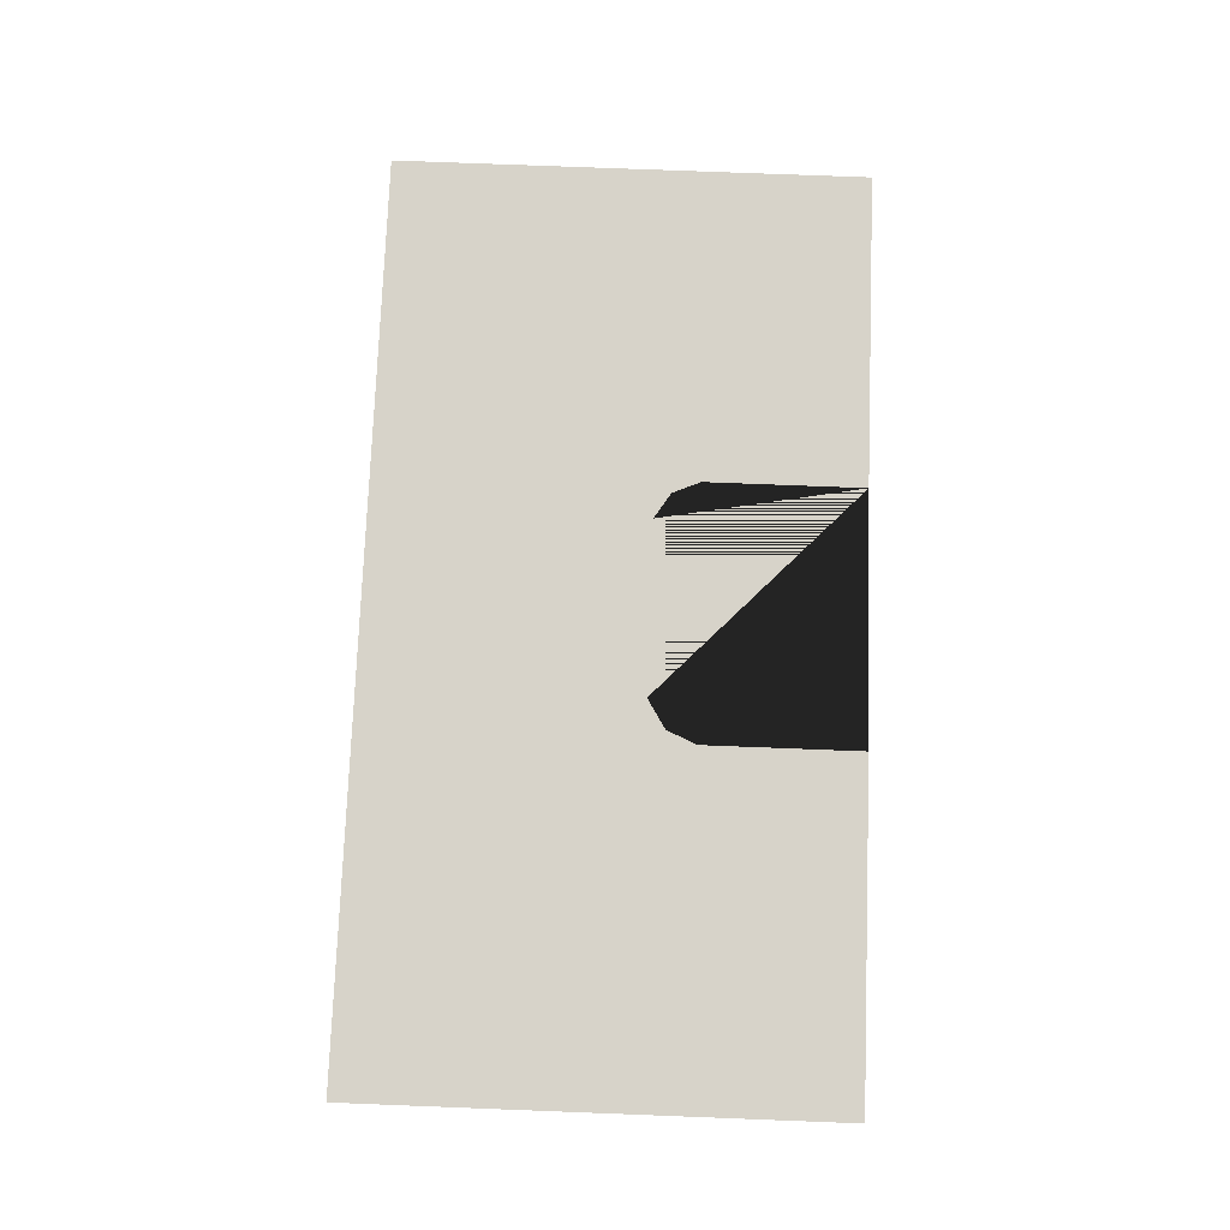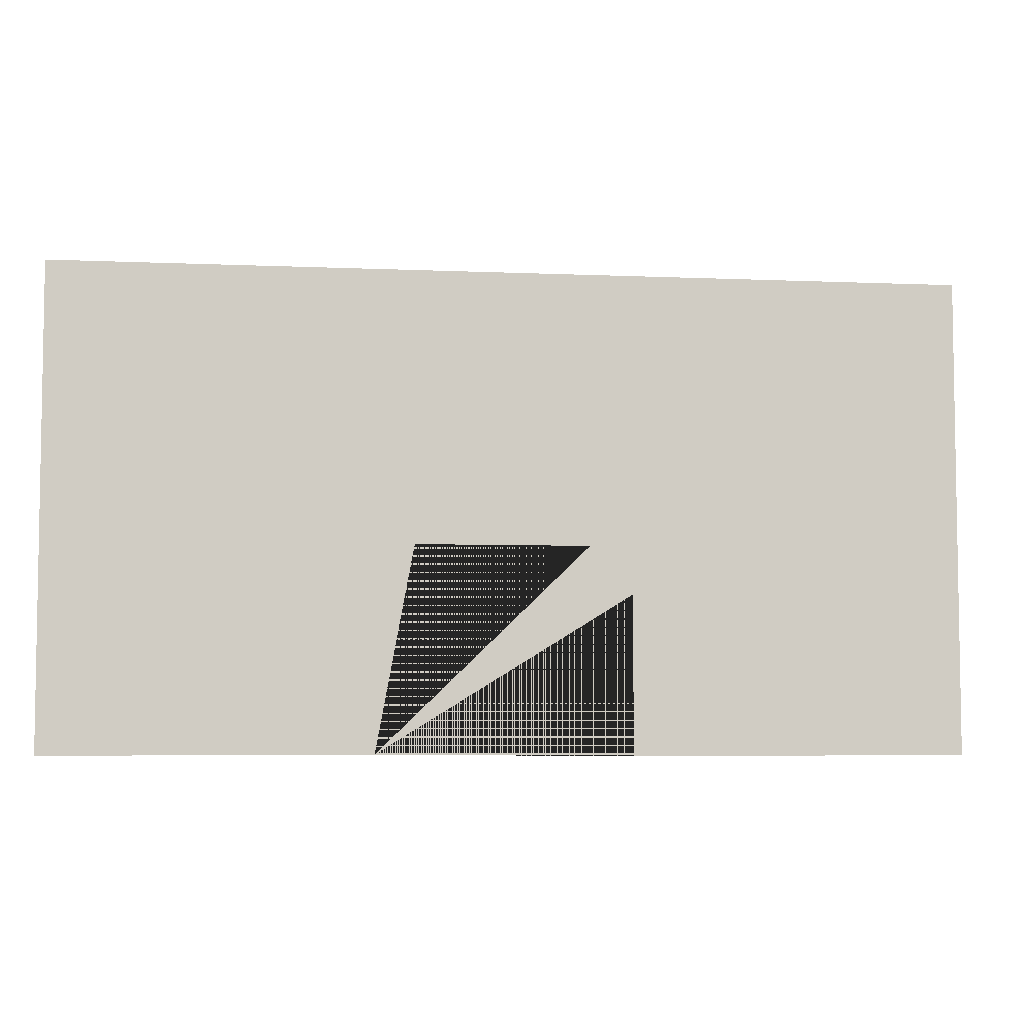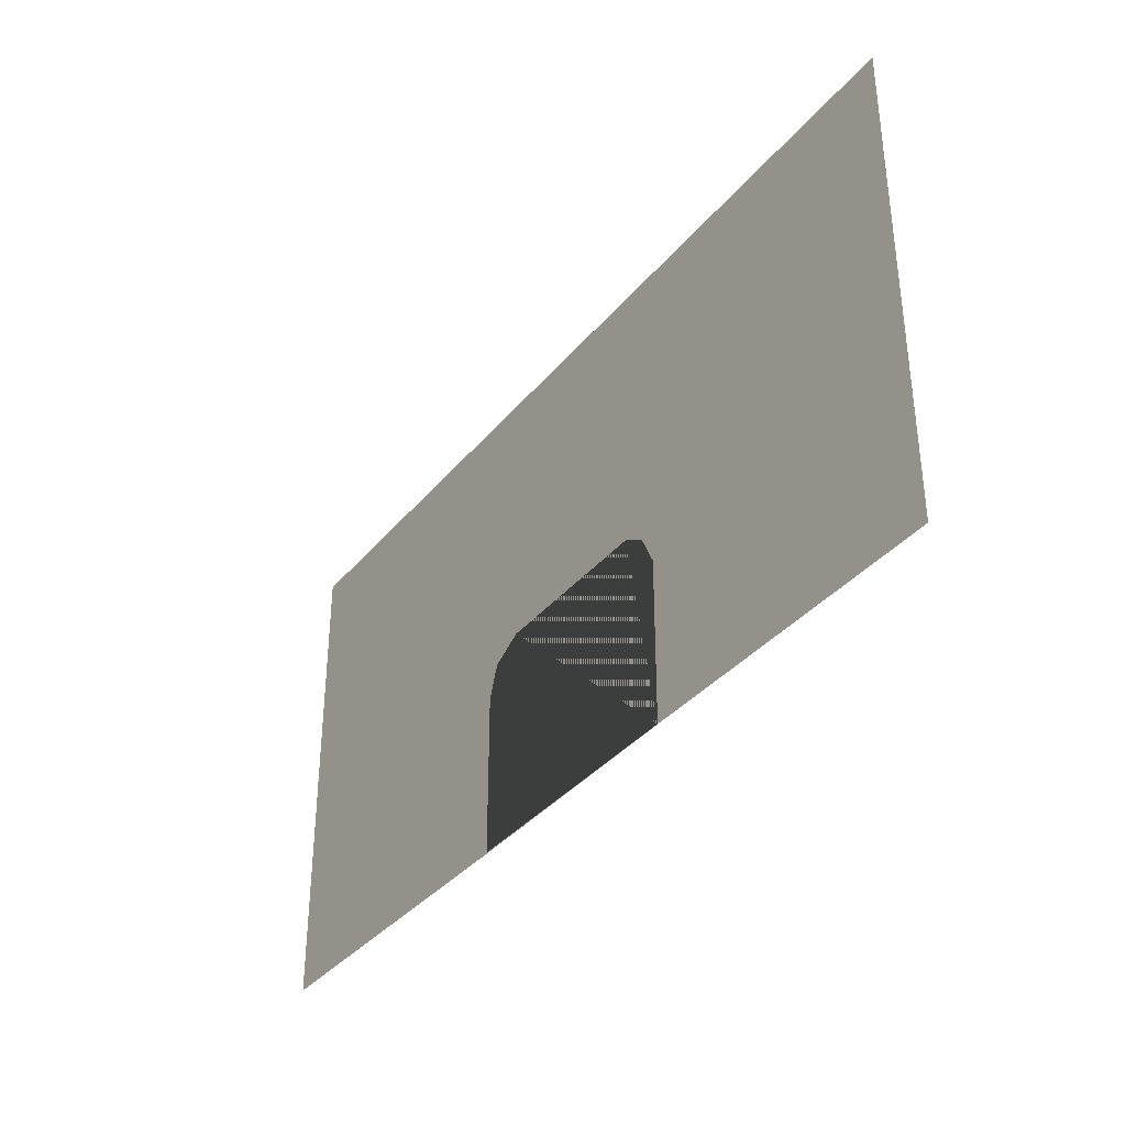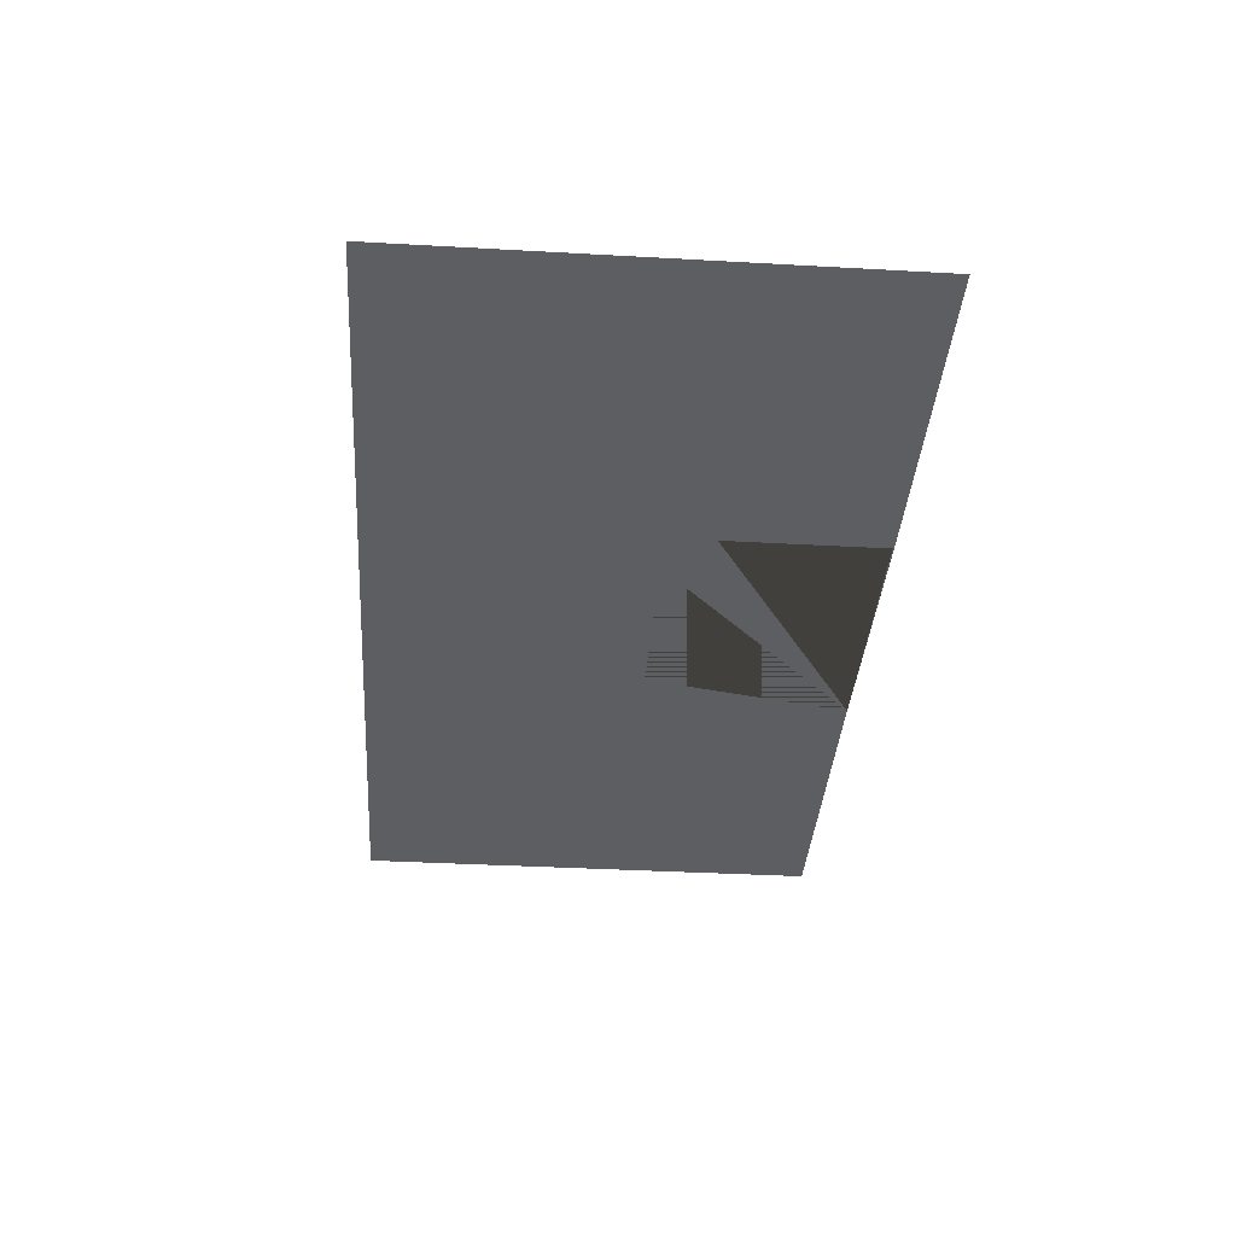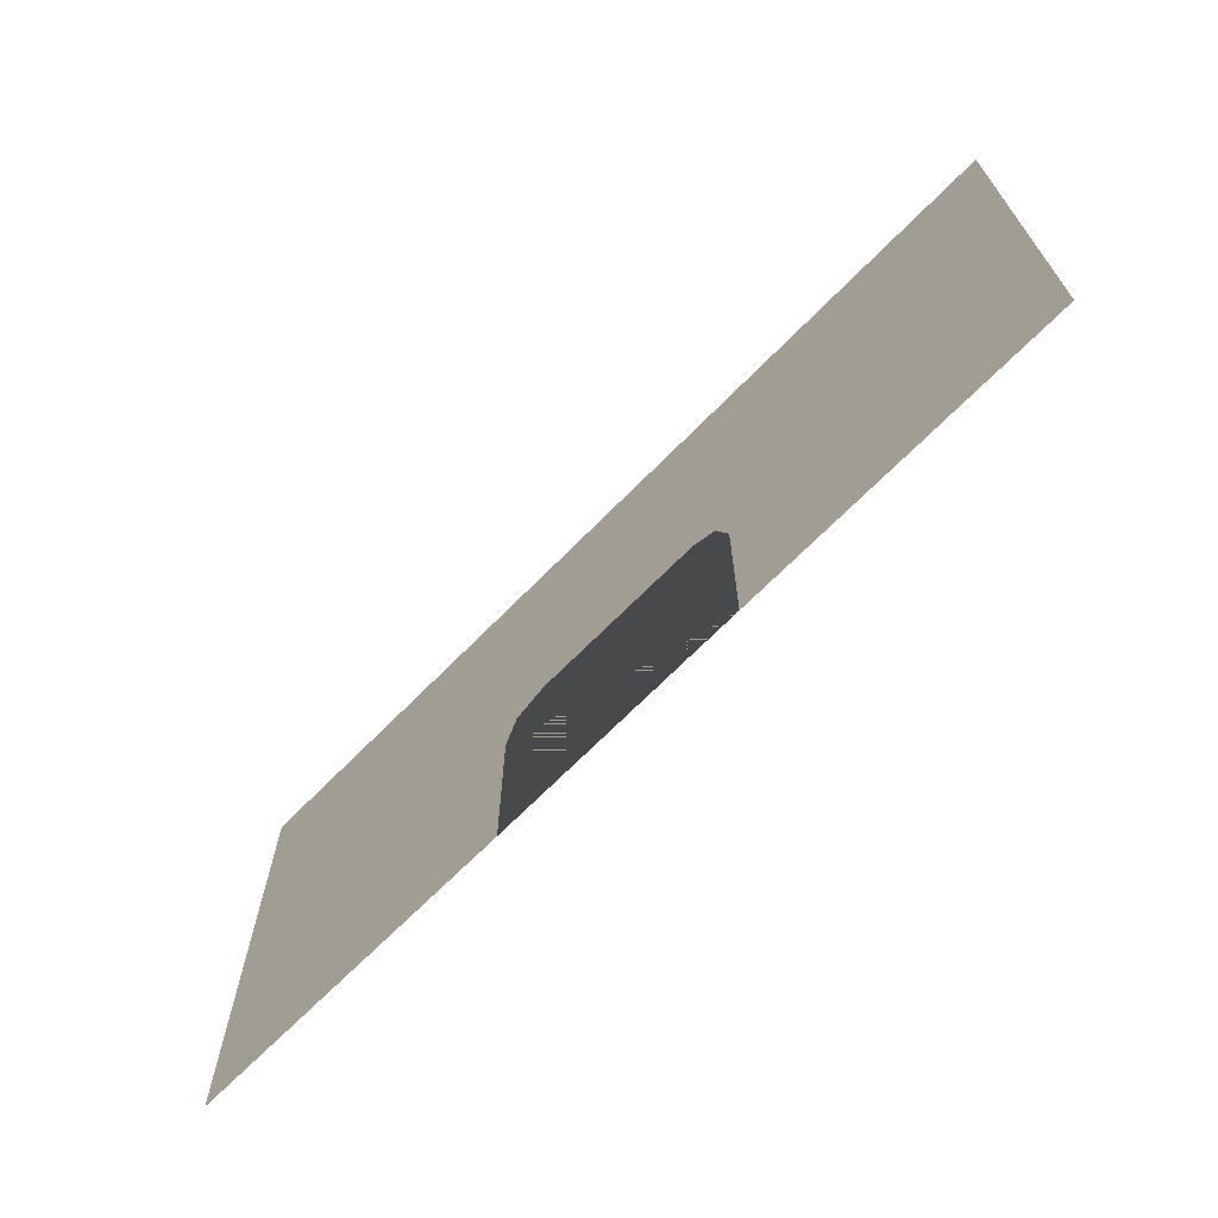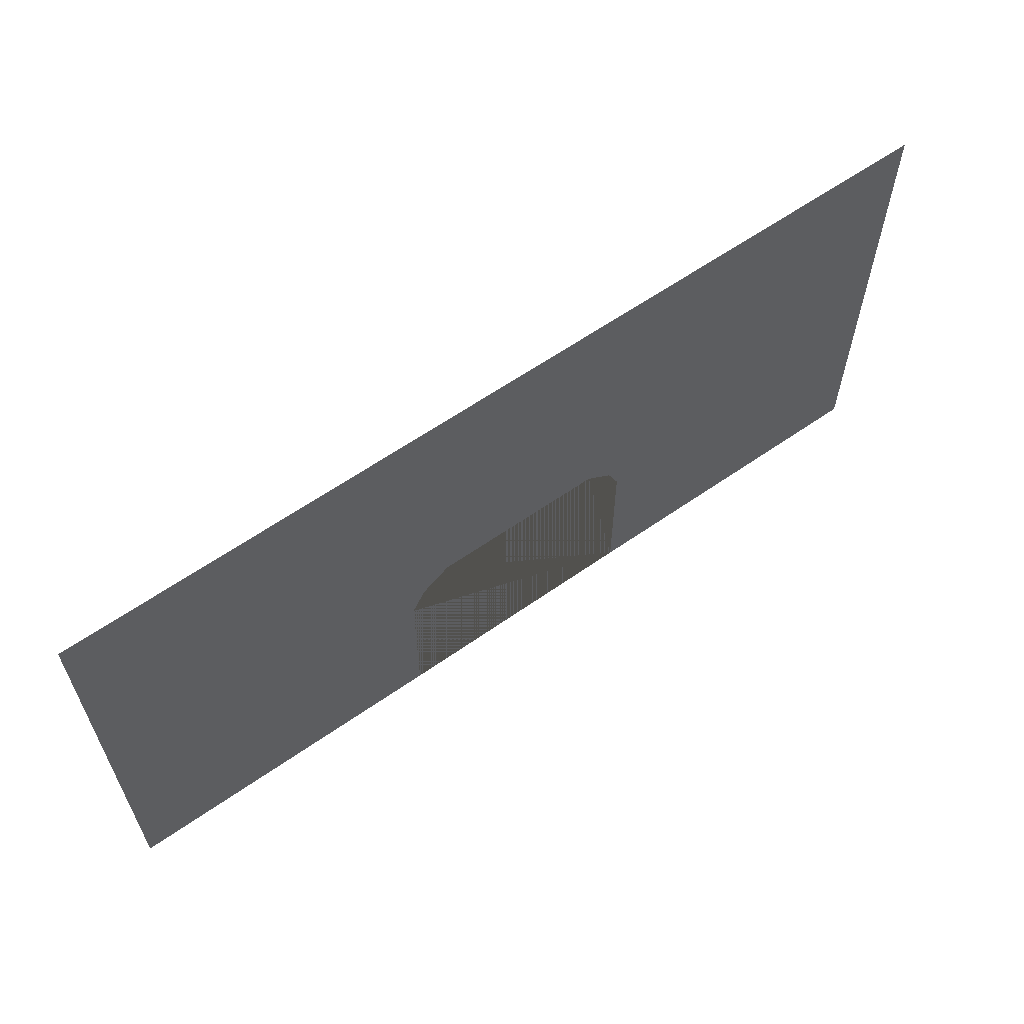
<metadata>
{"format":"obj","ext":"obj","renderer":"f3d","projection":"perspective","resolution":1024,"background":"white","views":[{"elev":76.2,"azim":-87.8,"up":"+Z"},{"elev":-5.4,"azim":172.4,"up":"+Y"},{"elev":-35.7,"azim":56.2,"up":"+Y"},{"elev":-37.4,"azim":-94.1,"up":"+Z"},{"elev":-67.9,"azim":45.6,"up":"+Y"},{"elev":61.4,"azim":-35.4,"up":"+Y"}]}
</metadata>
<code>
g default
v -11.78 12.92 -1
v -2.896 0.212 -1
v -11.78 0.212 -1
v -2.549 5.213 -0.9652
v 12.4 12.92 -1
v 3.528 5.259 -0.9618
v 2.685 12.92 -1
v 12.4 0.2737 -1
v 3.86 0.2736 -1
v -1.761 5.696 -1
v -2.896 4.428 -1
v 2.852 5.696 -1
v 3.86 4.512 -1
g pPlane1
f 5 1 7
f 9 8 5 7 1 3 2 11 4 10 12 6 13

</code>
